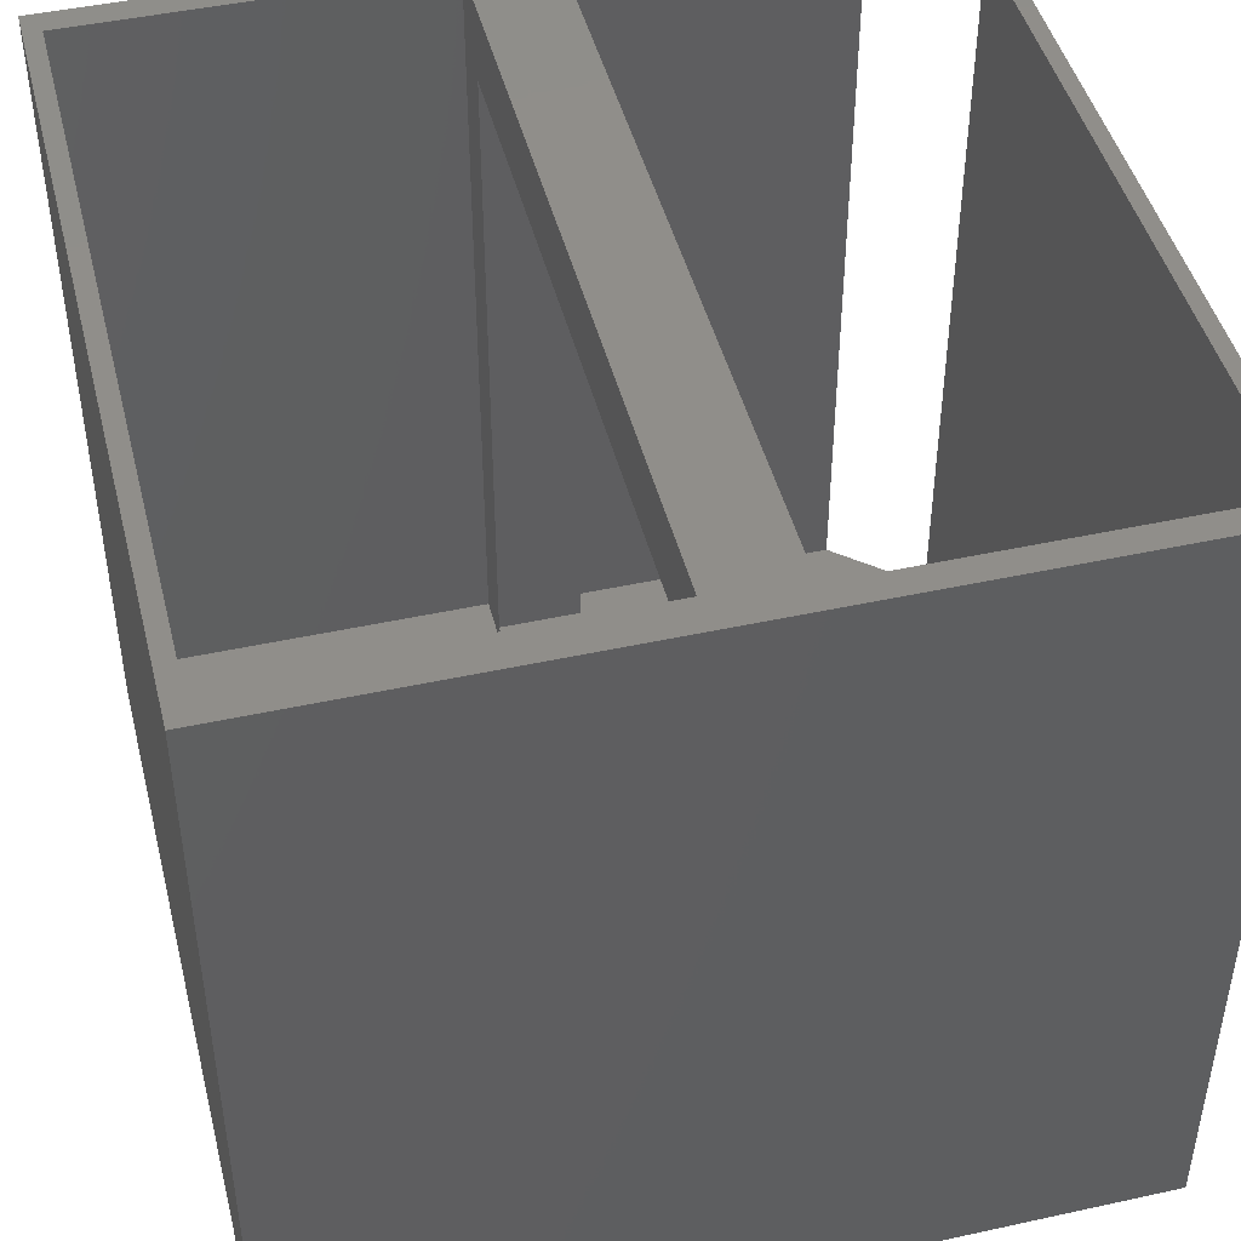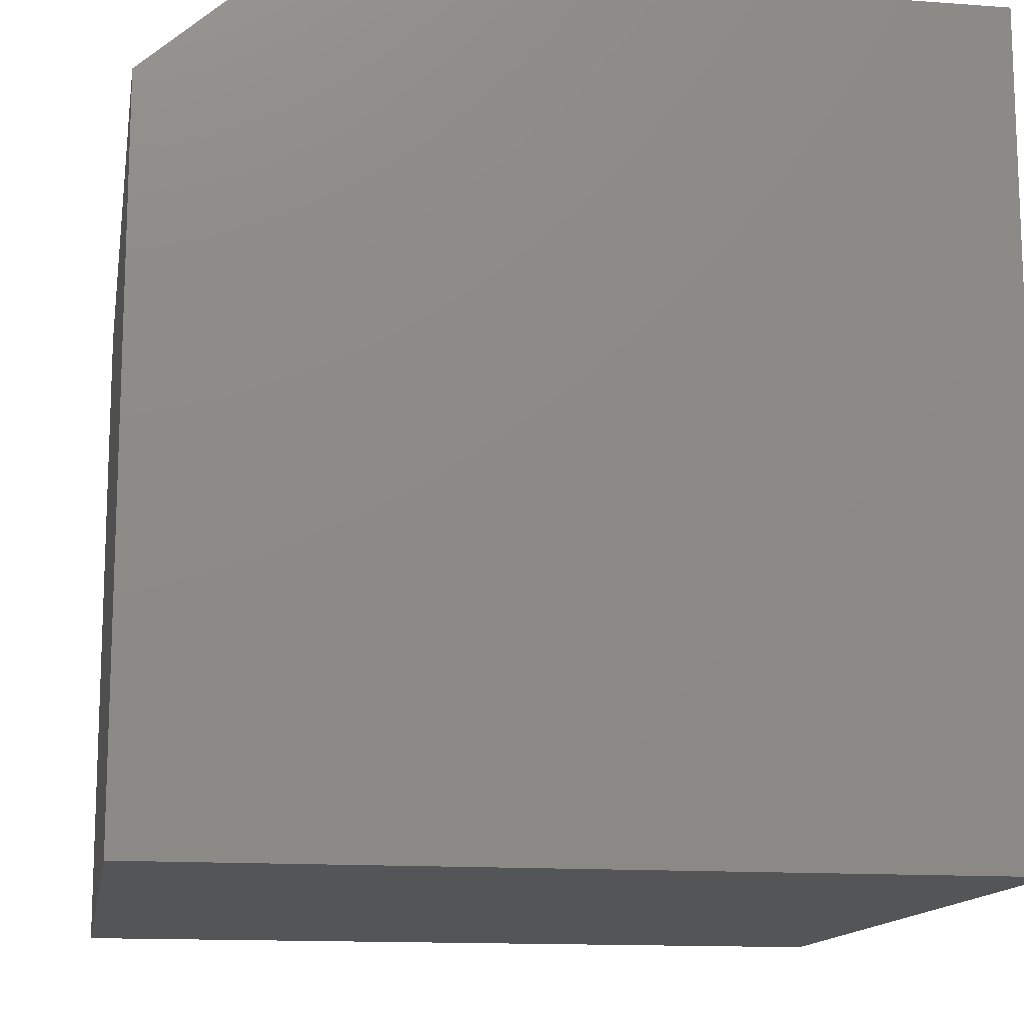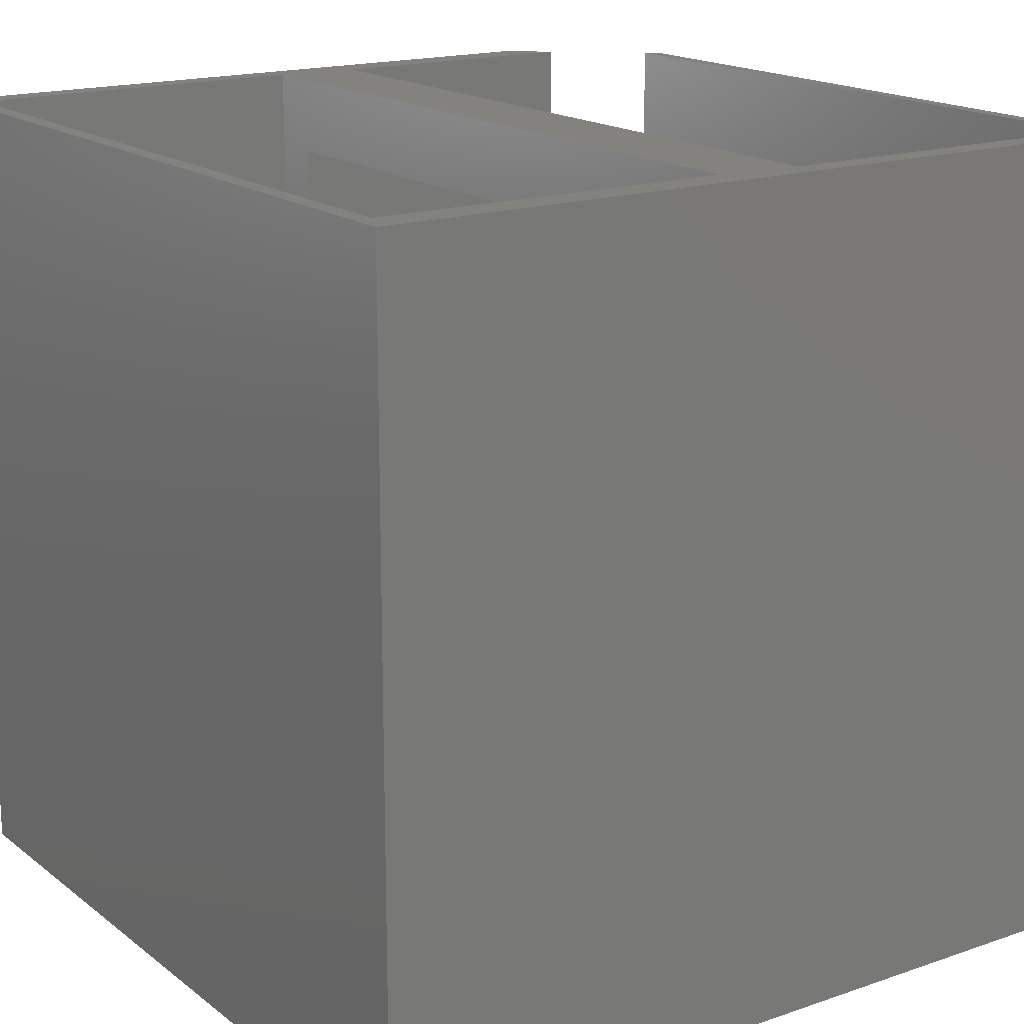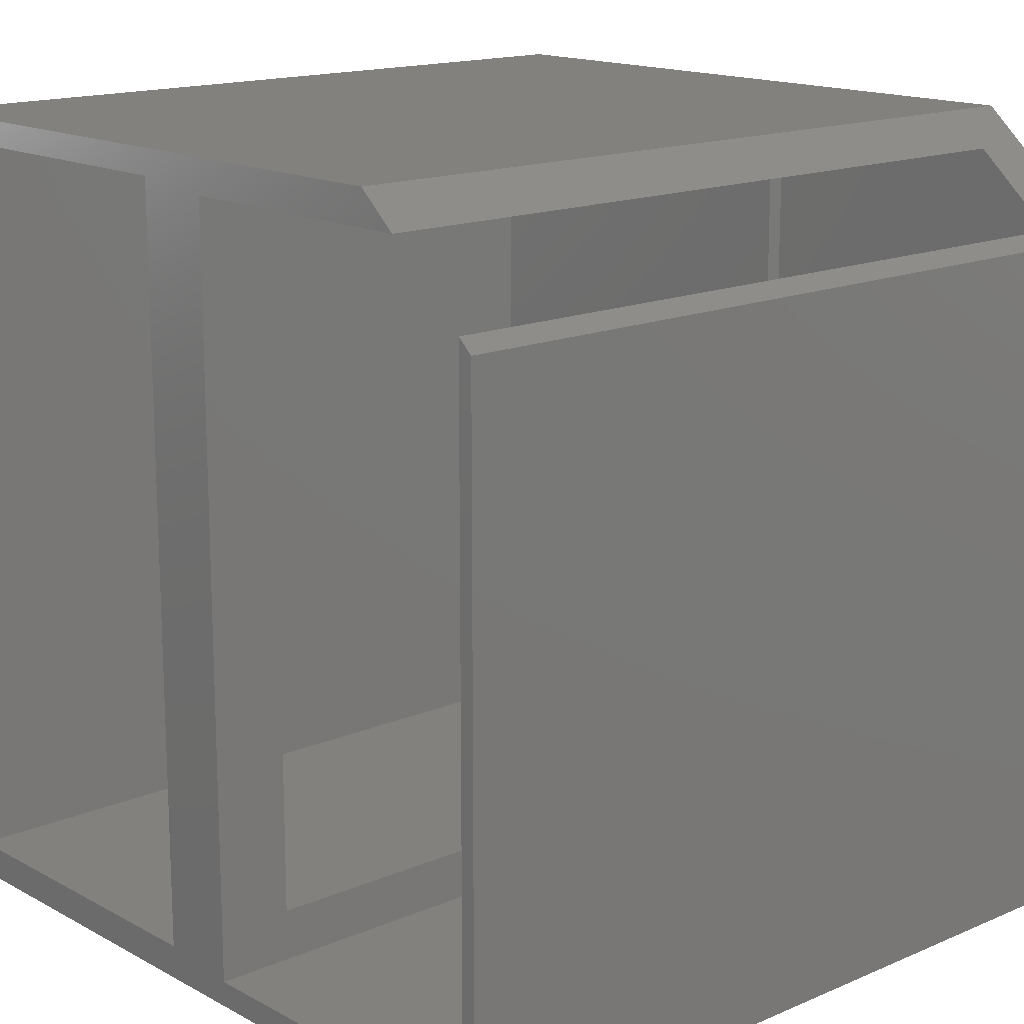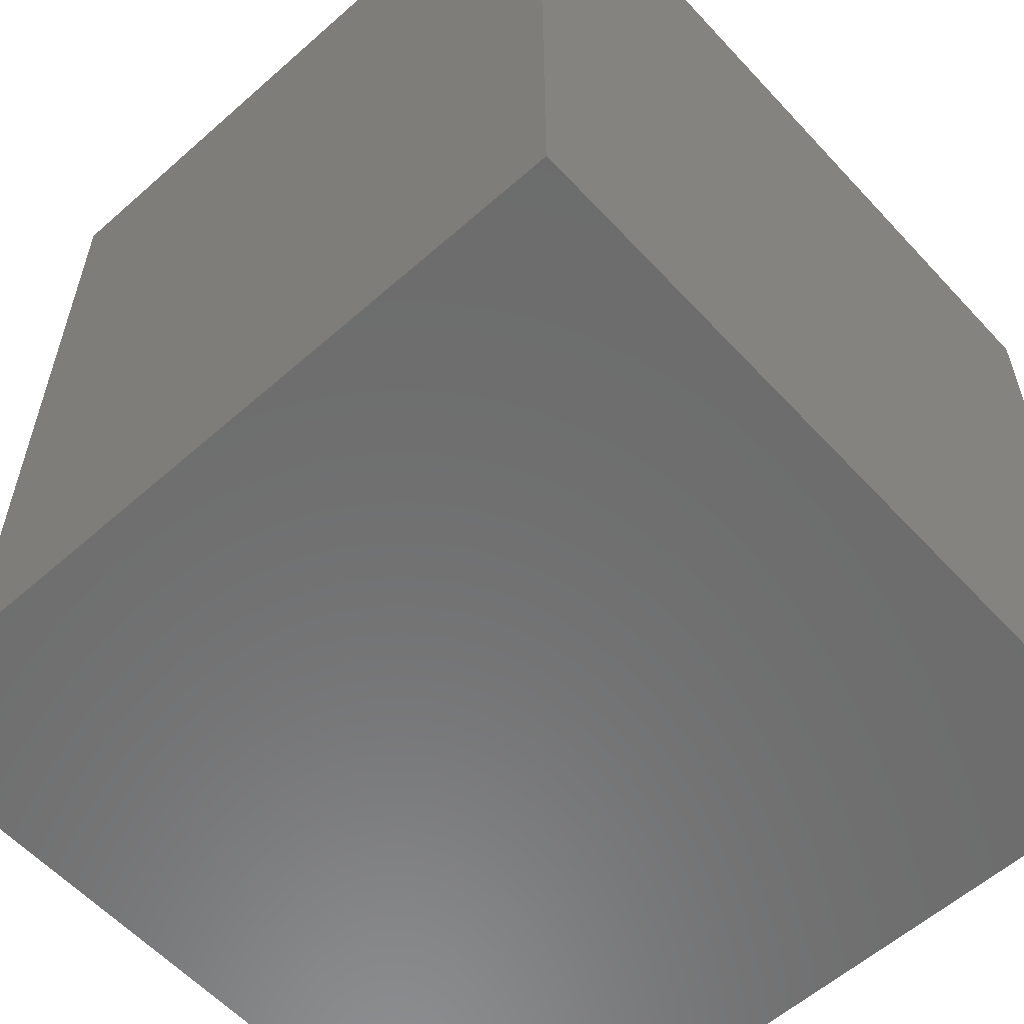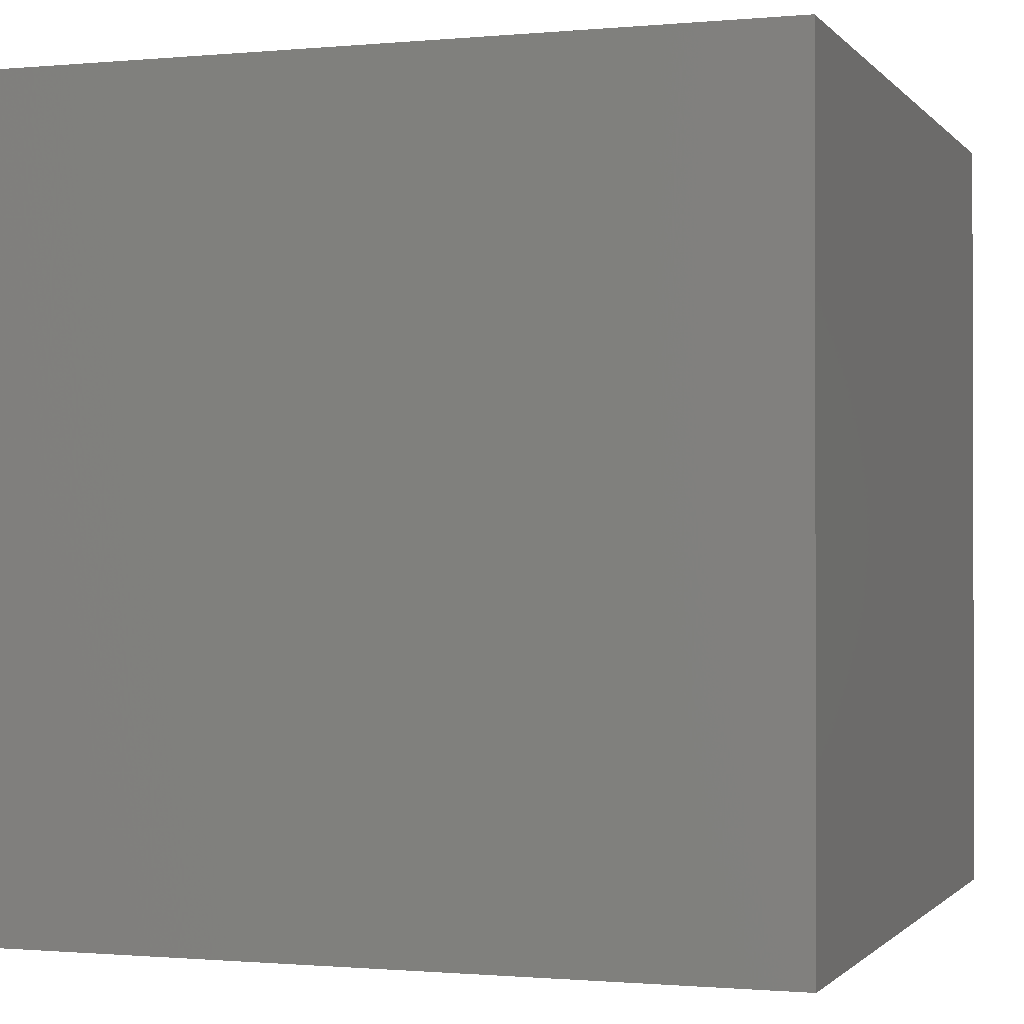
<metadata>
{"format":"stl","ext":"stl","renderer":"f3d","projection":"perspective","resolution":1024,"background":"white","views":[{"elev":45.9,"azim":-14.1,"up":"+Z"},{"elev":-13.6,"azim":170.5,"up":"+Y"},{"elev":17.2,"azim":-34.4,"up":"+Z"},{"elev":15.6,"azim":48.2,"up":"+Y"},{"elev":-58.6,"azim":-137.7,"up":"+Z"},{"elev":-0.9,"azim":-71.0,"up":"+Z"}]}
</metadata>
<code>
# stl→obj: 36 verts, 72 faces
v -0.03734 0.3516 0.75
v -0.03734 0.3047 0.6797
v -0.03734 -0.3438 0.75
v -0.03734 -0.3047 0.6797
v -0.03734 -0.3438 0.05469
v -0.03734 -0.3047 0.07031
v -0.03734 0.3516 0.05469
v -0.03734 0.3047 0.07031
v -0.375 -0.375 0.75
v 0.375 -0.375 0.75
v 0.3611 -0.3516 0.75
v 0.03906 -0.3516 0.75
v -0.3594 -0.3438 0.75
v -0.3594 0.3516 0.75
v -0.375 0.375 0.75
v 0.25 0.375 0.75
v 0.2857 0.3438 0.75
v 0.03906 0.3438 0.75
v 0.3611 0.2778 0.75
v 0.375 0.2656 0.75
v 0.03906 -0.3047 0.07031
v 0.03906 0.3047 0.07031
v 0.03906 0.3047 0.6797
v 0.03906 -0.3047 0.6797
v -0.3594 0.3516 0.05469
v -0.3594 -0.3438 0.05469
v 0.03906 0.3438 0.05469
v 0.03906 -0.3516 0.05469
v 0.3611 -0.3516 0.05469
v 0.3611 0.2778 0.05469
v 0.2857 0.3438 0.05469
v 0.25 0.375 0
v 0.375 0.2656 0
v -0.375 0.375 0
v 0.375 -0.375 0
v -0.375 -0.375 0
f 1 2 3
f 3 2 4
f 3 4 5
f 5 4 6
f 5 6 7
f 7 6 8
f 7 8 1
f 1 8 2
f 9 10 11
f 9 11 12
f 9 12 3
f 9 3 13
f 9 13 14
f 9 14 15
f 15 14 16
f 16 14 1
f 16 1 17
f 17 1 18
f 11 10 19
f 19 10 20
f 12 18 3
f 3 18 1
f 6 21 8
f 8 21 22
f 22 23 8
f 8 23 2
f 6 4 21
f 21 4 24
f 4 2 24
f 24 2 23
f 14 13 25
f 25 13 26
f 1 14 7
f 7 14 25
f 13 3 26
f 26 3 5
f 26 5 25
f 25 5 7
f 12 24 18
f 18 24 23
f 18 23 27
f 27 23 22
f 27 22 28
f 28 22 21
f 28 21 12
f 12 21 24
f 11 19 29
f 29 19 30
f 17 18 31
f 31 18 27
f 28 29 27
f 27 29 30
f 27 30 31
f 31 16 17
f 16 31 32
f 32 31 30
f 32 30 33
f 33 30 19
f 33 19 20
f 12 11 28
f 28 11 29
f 32 33 34
f 34 33 35
f 34 35 36
f 32 34 16
f 16 34 15
f 35 33 10
f 10 33 20
f 34 36 15
f 15 36 9
f 36 35 9
f 9 35 10

</code>
